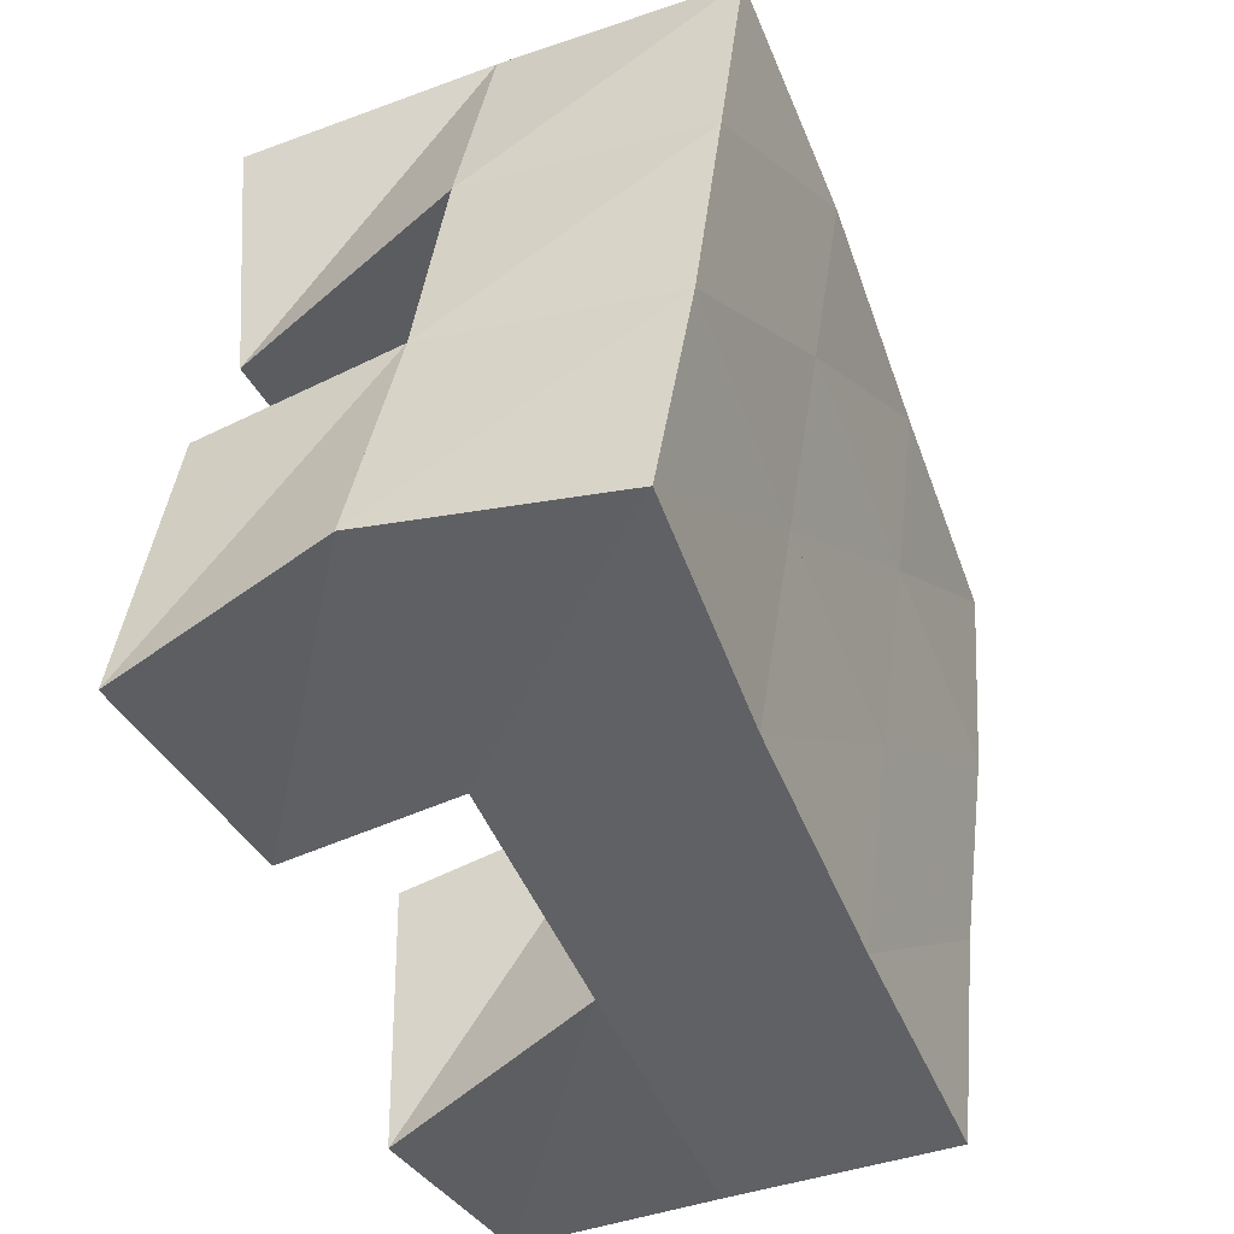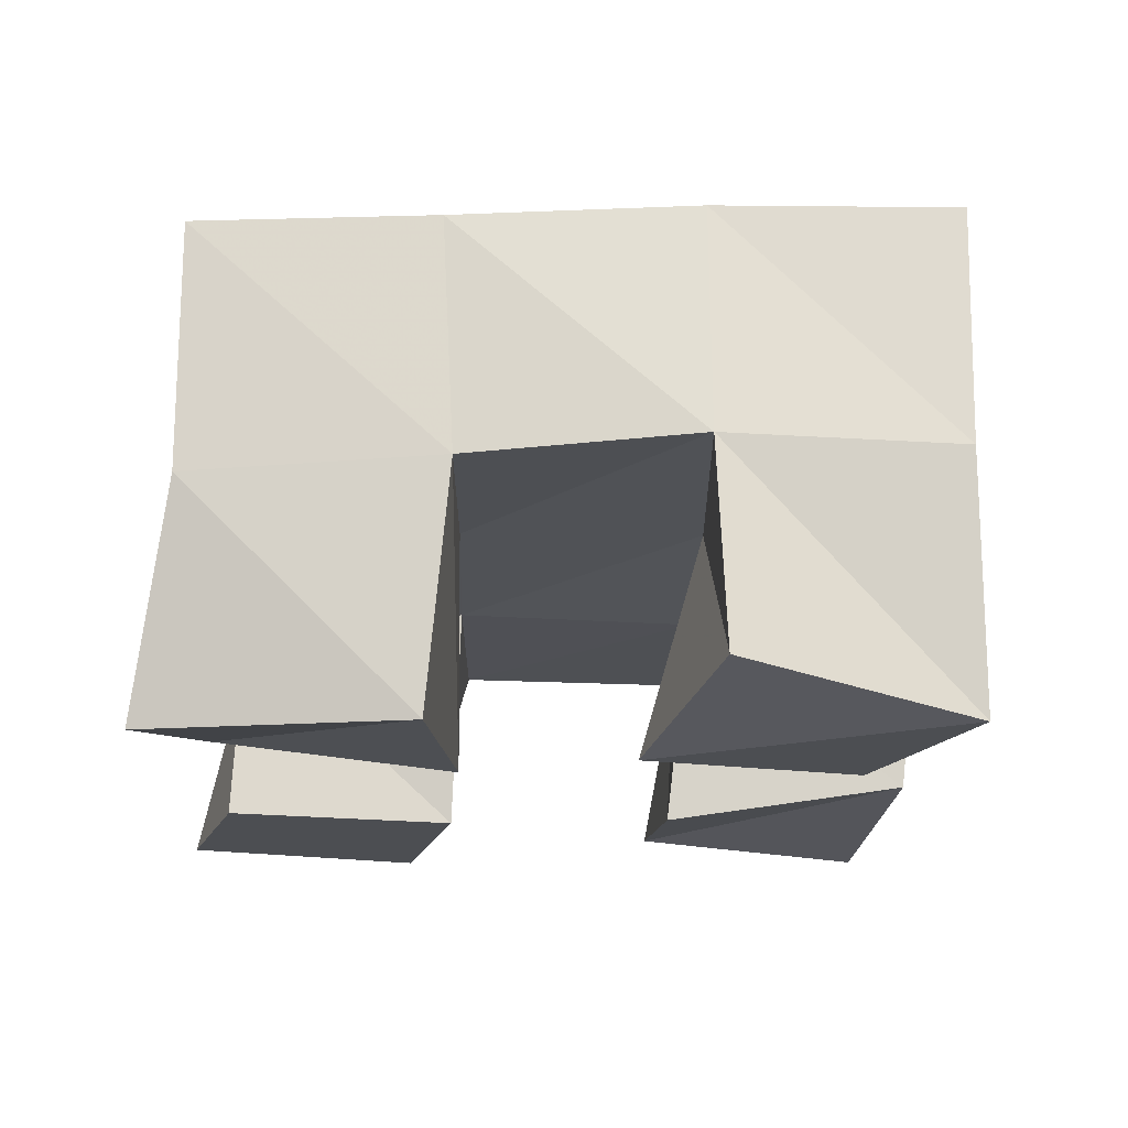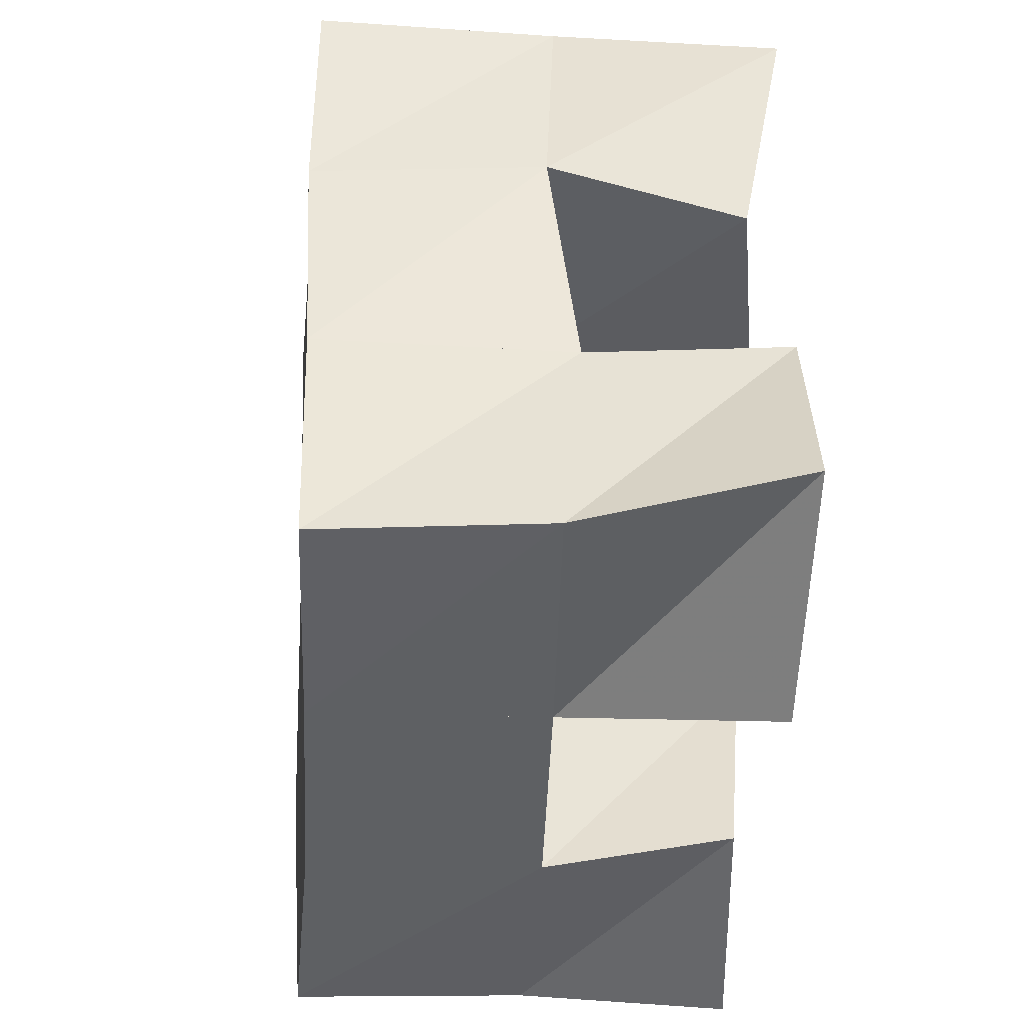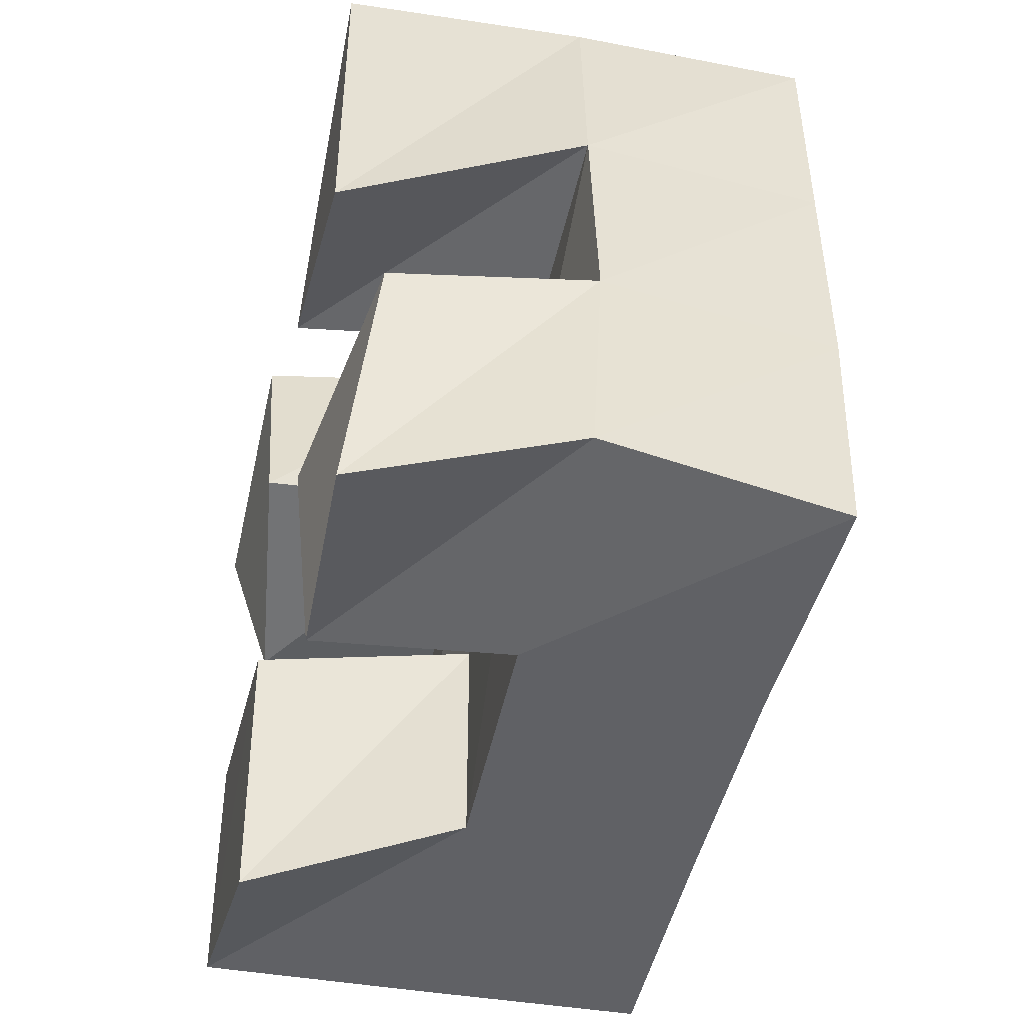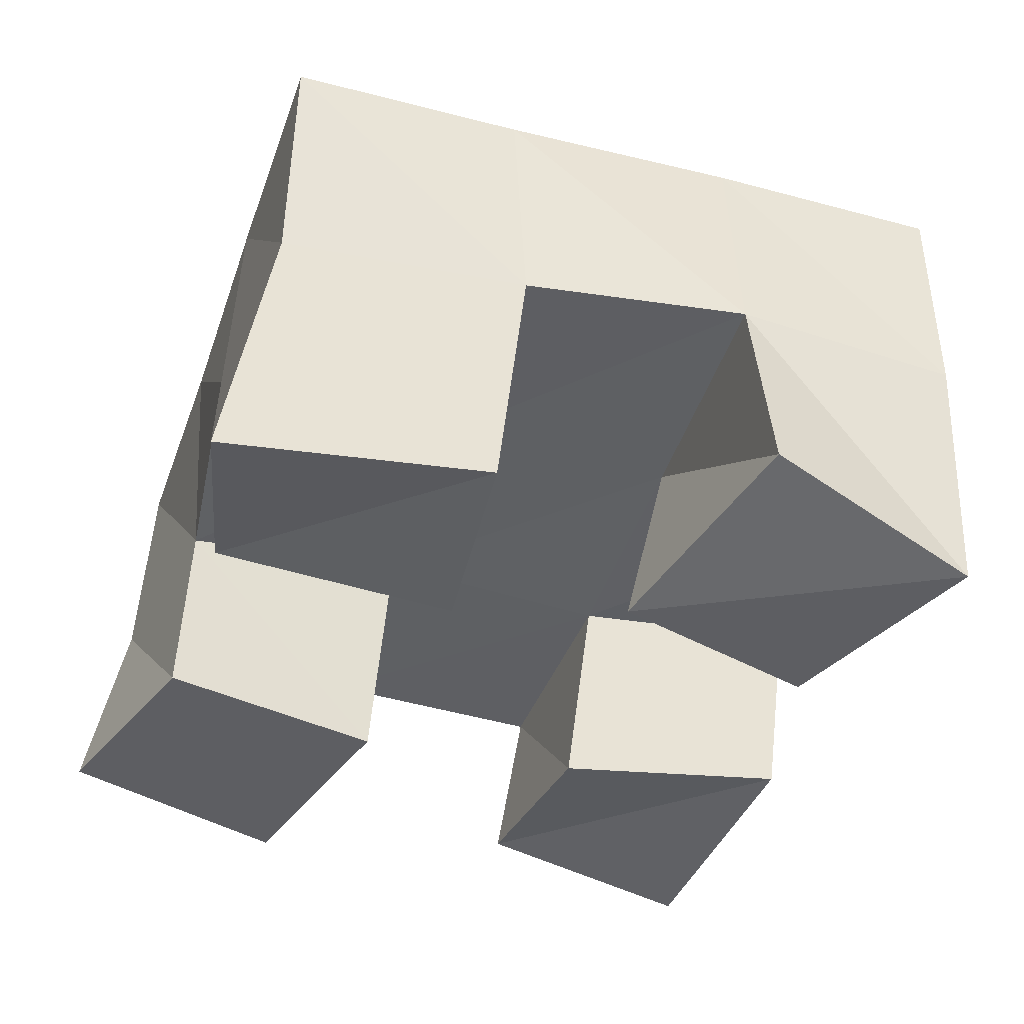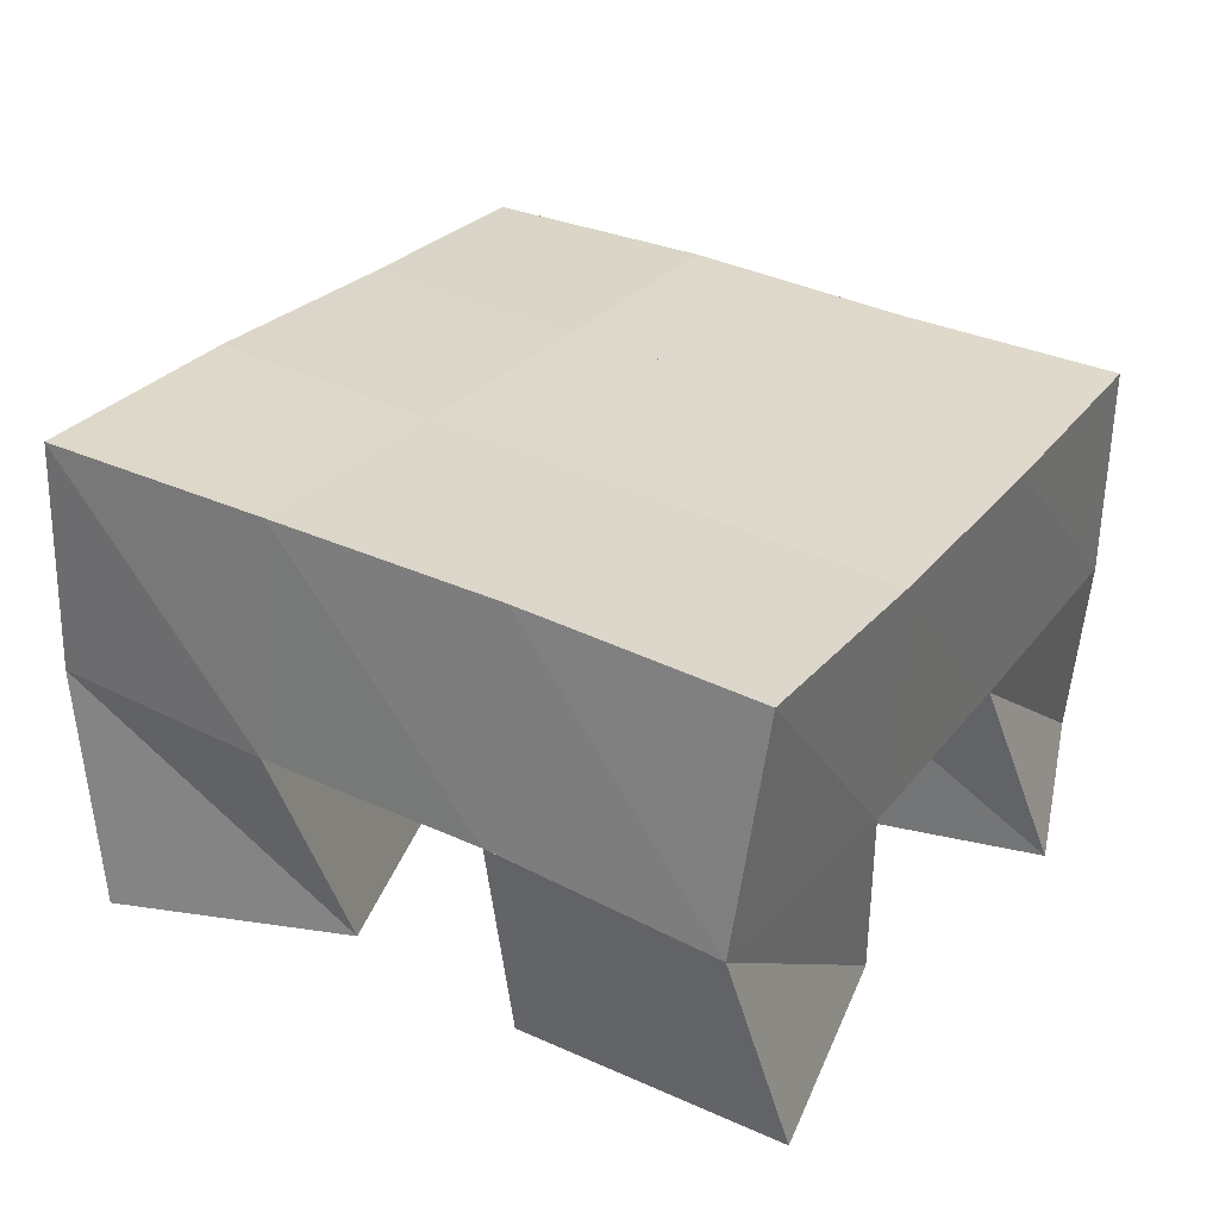
<metadata>
{"format":"obj","ext":"obj","renderer":"f3d","projection":"perspective","resolution":1024,"background":"white","views":[{"elev":-41.8,"azim":112.4,"up":"+Z"},{"elev":-16.8,"azim":-11.2,"up":"+Y"},{"elev":-53.0,"azim":-93.3,"up":"+Z"},{"elev":-38.8,"azim":76.6,"up":"+Z"},{"elev":-39.2,"azim":-29.2,"up":"+Y"},{"elev":29.6,"azim":111.3,"up":"+Y"}]}
</metadata>
<code>
v 0.4878 0.1 0.213
v 0.4938 0.147 0.2257
v 0.5057 0.1075 0.1719
v 0.5003 0.1485 0.1792
v 0.541 0.1 0.232
v 0.5452 0.1502 0.2366
v 0.5547 0.1 0.1871
v 0.5538 0.1493 0.1906
v 0.6078 0.1 0.1458
v 0.6125 0.1441 0.1492
v 0.6125 0.1032 0.1028
v 0.6206 0.1424 0.1002
v 0.6593 0.1074 0.1558
v 0.6629 0.1486 0.1596
v 0.6634 0.1 0.1017
v 0.6723 0.1438 0.1113
v 0.593 0.109 0.2556
v 0.5925 0.1534 0.2494
v 0.5877 0.1 0.2053
v 0.6035 0.1497 0.1978
v 0.6436 0.1 0.2506
v 0.6414 0.1519 0.2563
v 0.6359 0.1001 0.1996
v 0.6528 0.1498 0.2084
v 0.5121 0.1001 0.1347
v 0.5145 0.1414 0.1328
v 0.5077 0.1 0.08823
v 0.5178 0.1454 0.08279
v 0.5614 0.1 0.1329
v 0.5619 0.1457 0.1417
v 0.5596 0.1 0.08002
v 0.5715 0.1435 0.09181
v 0.4939 0.1973 0.2276
v 0.5032 0.1967 0.1776
v 0.5429 0.1994 0.2356
v 0.5528 0.1973 0.1867
v 0.5933 0.2019 0.2445
v 0.6026 0.1986 0.1955
v 0.6429 0.2016 0.254
v 0.6514 0.1994 0.2047
v 0.5123 0.1937 0.1296
v 0.5621 0.1942 0.138
v 0.6116 0.1949 0.1464
v 0.6601 0.1971 0.155
v 0.5208 0.1919 0.08138
v 0.5705 0.1911 0.089
v 0.6204 0.1912 0.0972
v 0.669 0.1931 0.1054
f 1 2 4
f 3 1 4
f 2 6 8
f 4 2 8
f 6 5 7
f 8 6 7
f 5 1 3
f 7 5 3
f 8 7 3
f 4 8 3
f 2 1 5
f 6 2 5
f 9 10 12
f 11 9 12
f 10 14 16
f 12 10 16
f 14 13 15
f 16 14 15
f 13 9 11
f 15 13 11
f 16 15 11
f 12 16 11
f 10 9 13
f 14 10 13
f 17 18 20
f 19 17 20
f 18 22 24
f 20 18 24
f 22 21 23
f 24 22 23
f 21 17 19
f 23 21 19
f 24 23 19
f 20 24 19
f 18 17 21
f 22 18 21
f 25 26 28
f 27 25 28
f 26 30 32
f 28 26 32
f 30 29 31
f 32 30 31
f 29 25 27
f 31 29 27
f 32 31 27
f 28 32 27
f 26 25 29
f 30 26 29
f 2 33 34
f 4 2 34
f 33 35 36
f 34 33 36
f 35 6 8
f 36 35 8
f 6 2 4
f 8 6 4
f 36 8 4
f 34 36 4
f 33 2 6
f 35 33 6
f 6 35 36
f 8 6 36
f 35 37 38
f 36 35 38
f 37 18 20
f 38 37 20
f 18 6 8
f 20 18 8
f 38 20 8
f 36 38 8
f 35 6 18
f 37 35 18
f 18 37 38
f 20 18 38
f 37 39 40
f 38 37 40
f 39 22 24
f 40 39 24
f 22 18 20
f 24 22 20
f 40 24 20
f 38 40 20
f 37 18 22
f 39 37 22
f 4 34 41
f 26 4 41
f 34 36 42
f 41 34 42
f 36 8 30
f 42 36 30
f 8 4 26
f 30 8 26
f 42 30 26
f 41 42 26
f 34 4 8
f 36 34 8
f 8 36 42
f 30 8 42
f 36 38 43
f 42 36 43
f 38 20 10
f 43 38 10
f 20 8 30
f 10 20 30
f 43 10 30
f 42 43 30
f 36 8 20
f 38 36 20
f 20 38 43
f 10 20 43
f 38 40 44
f 43 38 44
f 40 24 14
f 44 40 14
f 24 20 10
f 14 24 10
f 44 14 10
f 43 44 10
f 38 20 24
f 40 38 24
f 26 41 45
f 28 26 45
f 41 42 46
f 45 41 46
f 42 30 32
f 46 42 32
f 30 26 28
f 32 30 28
f 46 32 28
f 45 46 28
f 41 26 30
f 42 41 30
f 30 42 46
f 32 30 46
f 42 43 47
f 46 42 47
f 43 10 12
f 47 43 12
f 10 30 32
f 12 10 32
f 47 12 32
f 46 47 32
f 42 30 10
f 43 42 10
f 10 43 47
f 12 10 47
f 43 44 48
f 47 43 48
f 44 14 16
f 48 44 16
f 14 10 12
f 16 14 12
f 48 16 12
f 47 48 12
f 43 10 14
f 44 43 14

</code>
